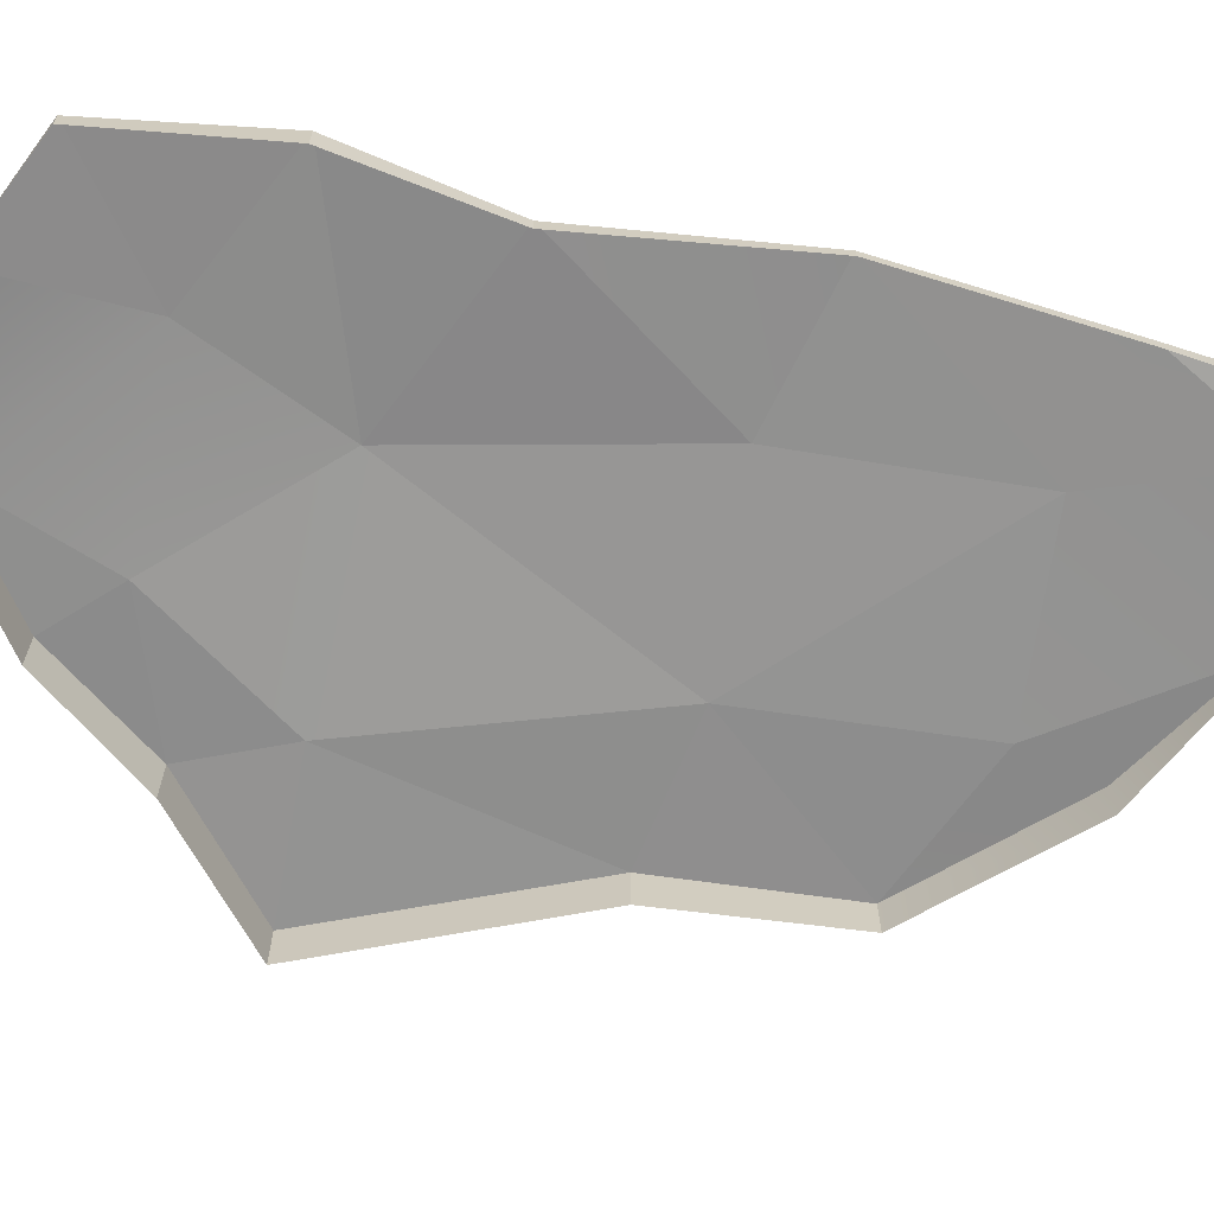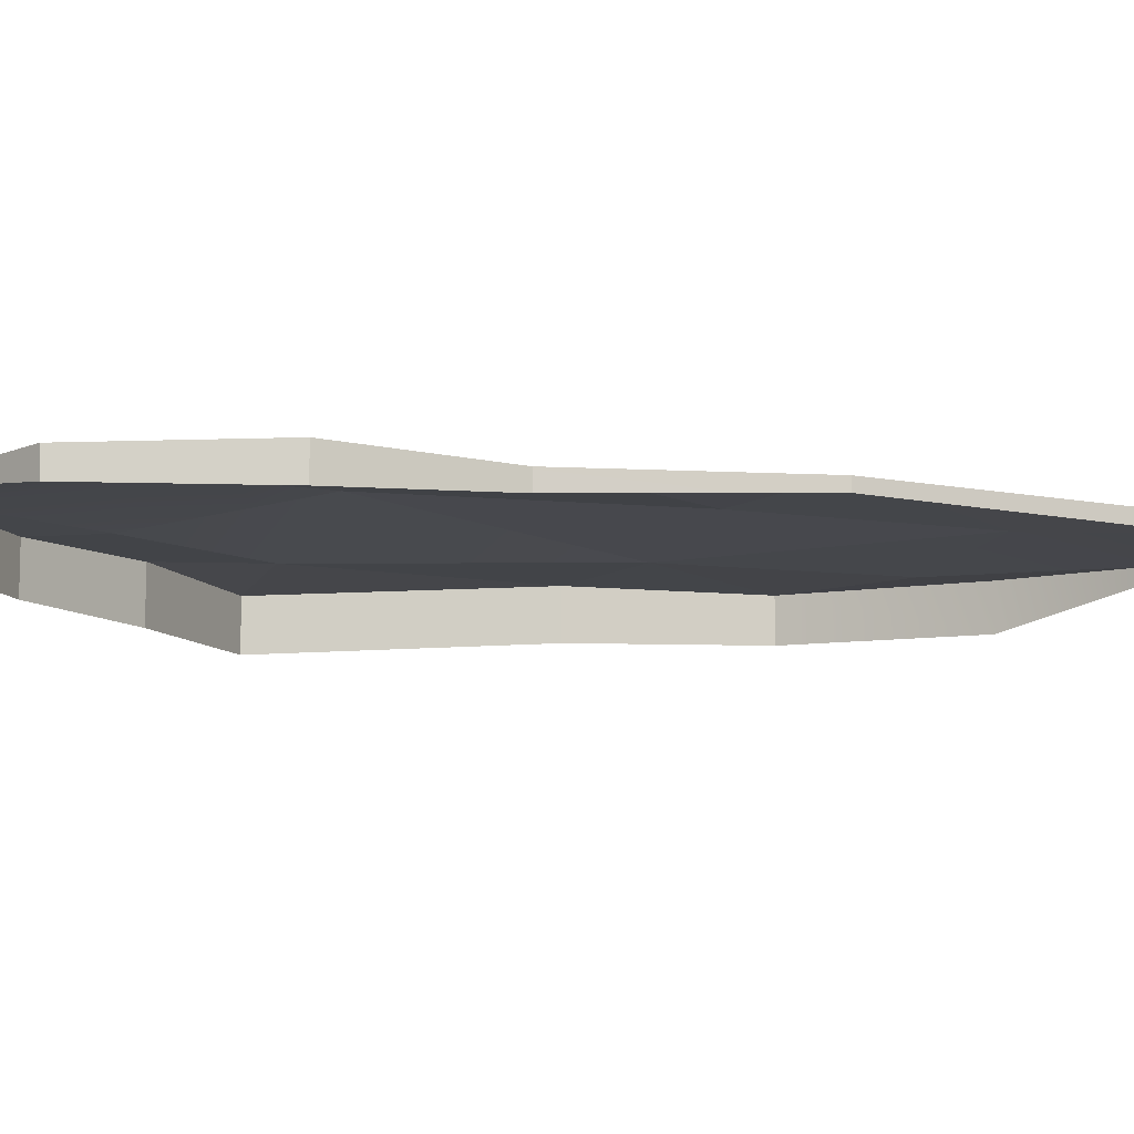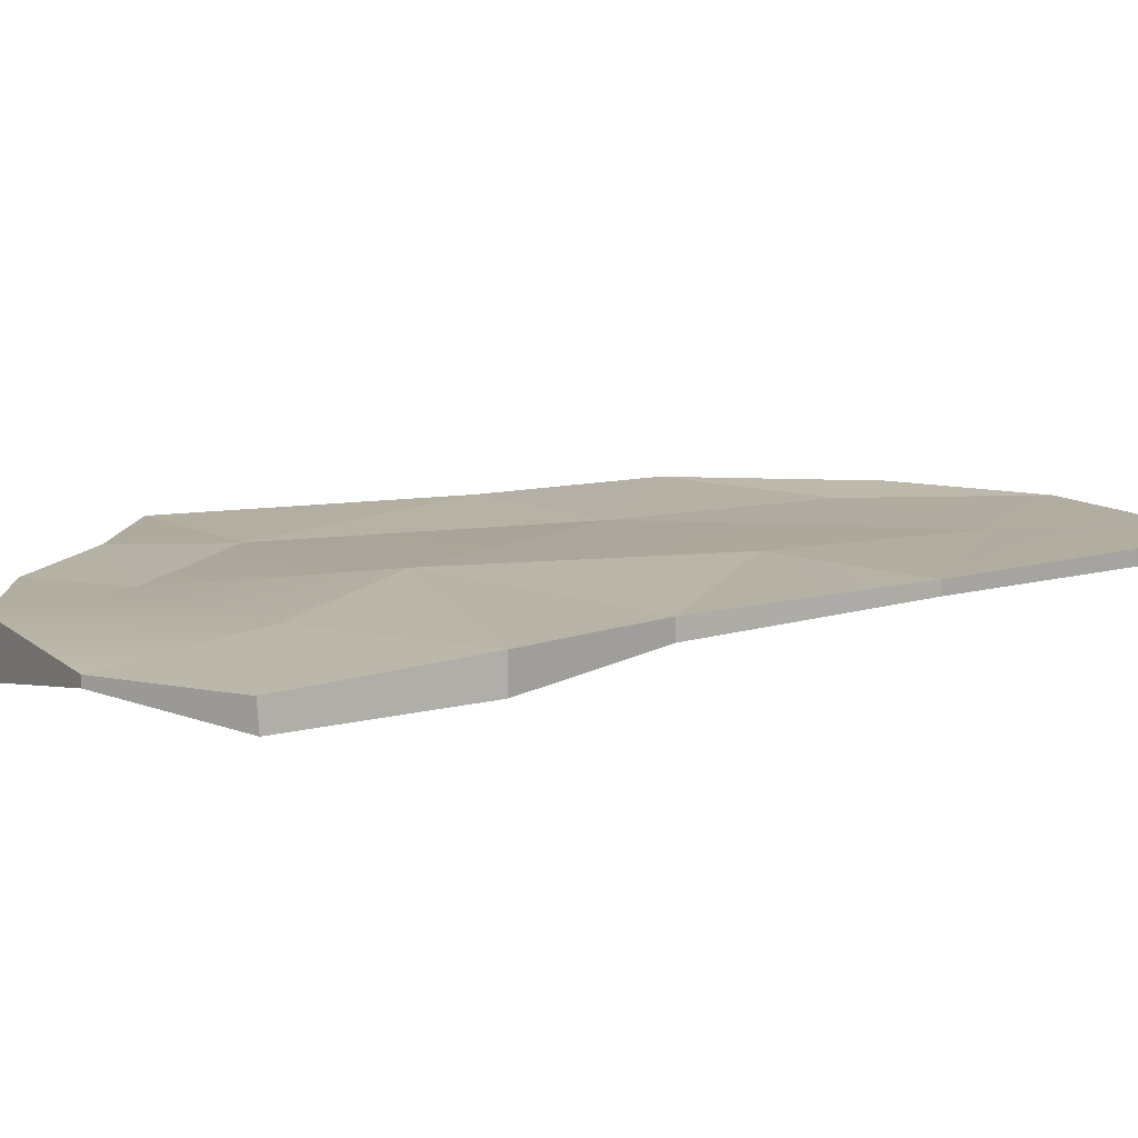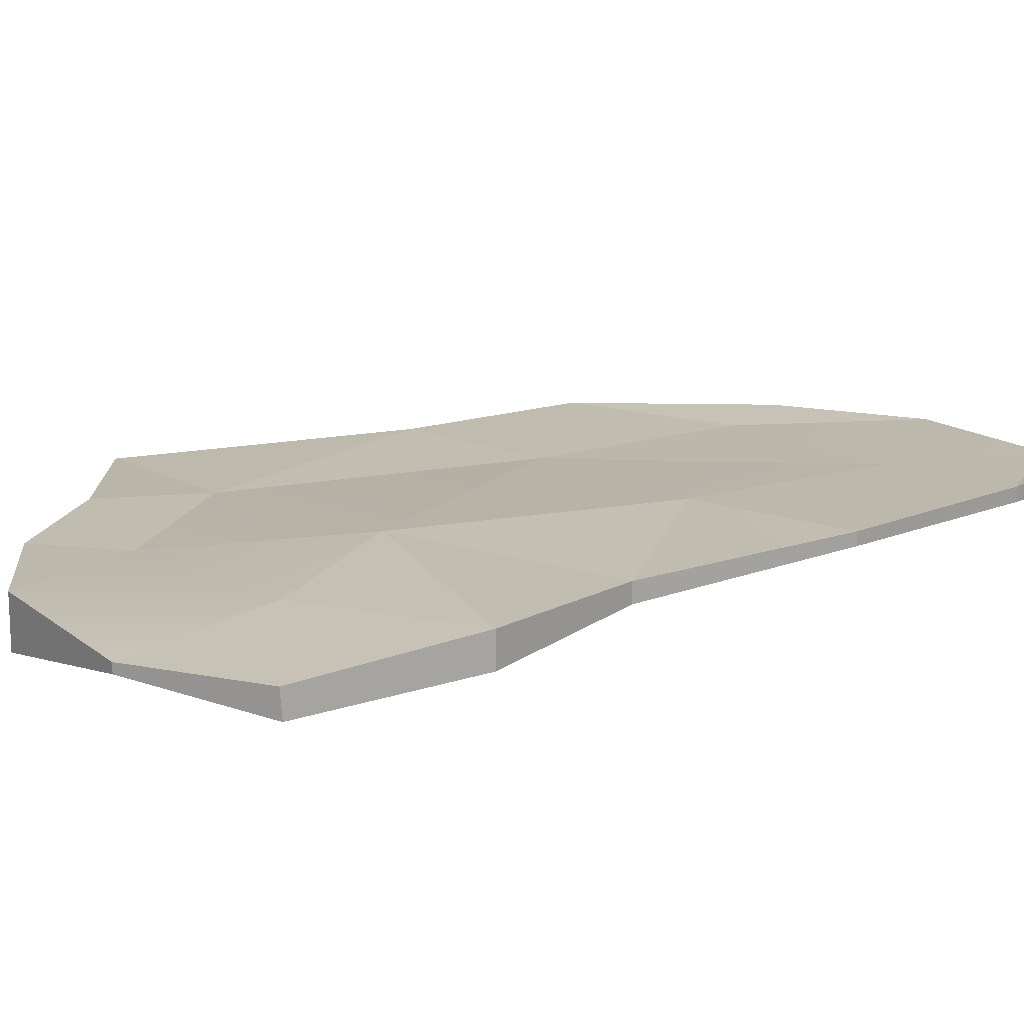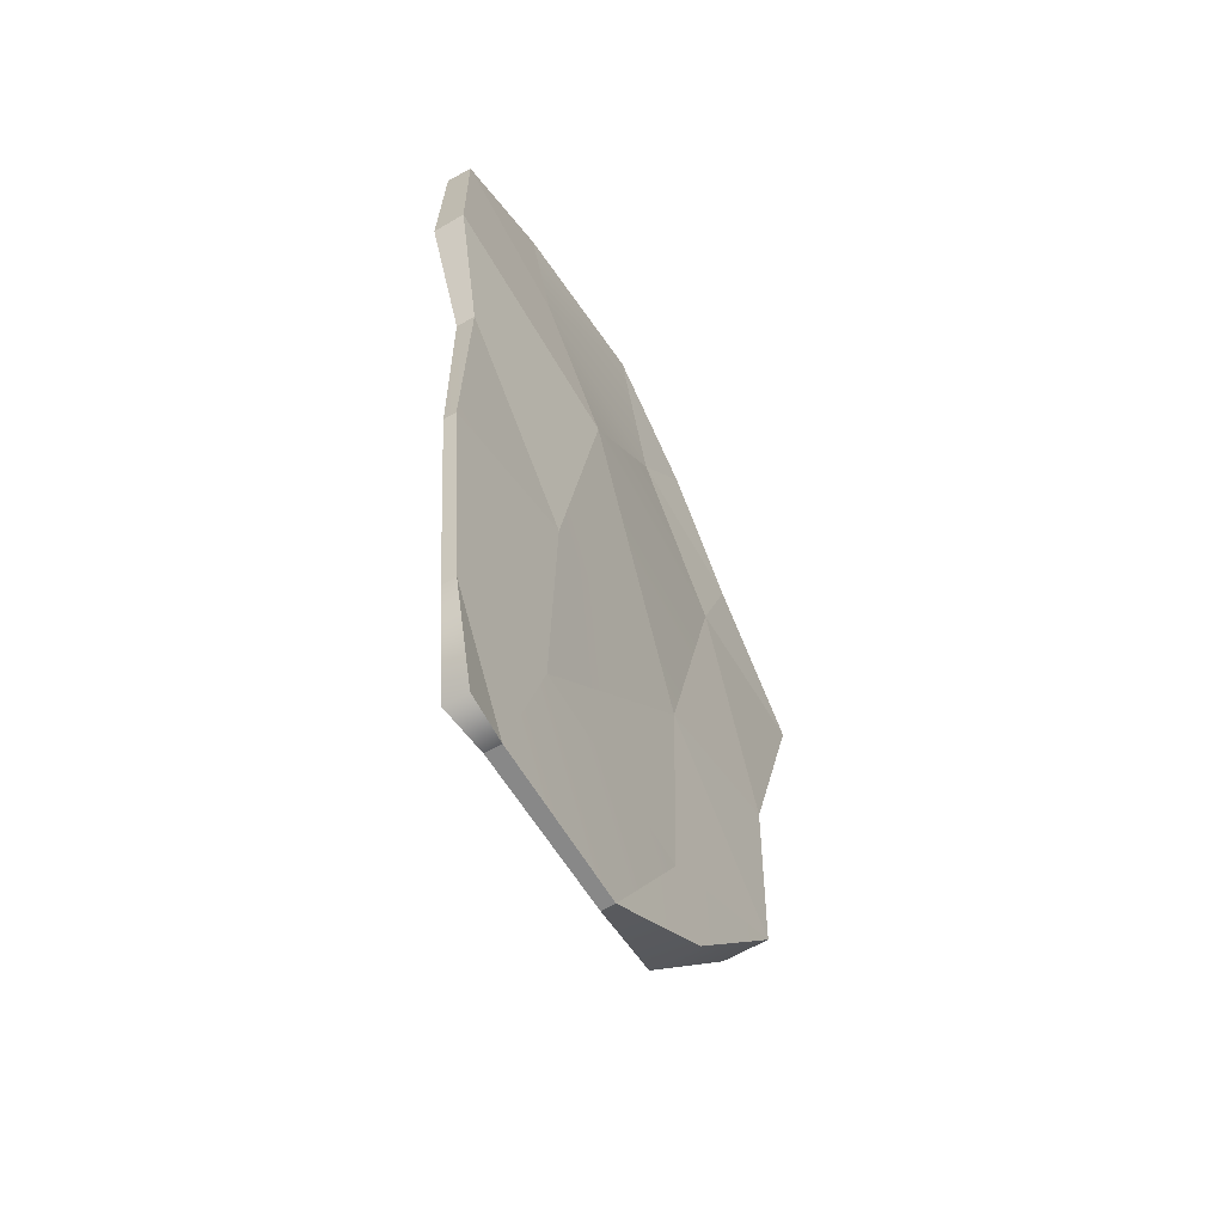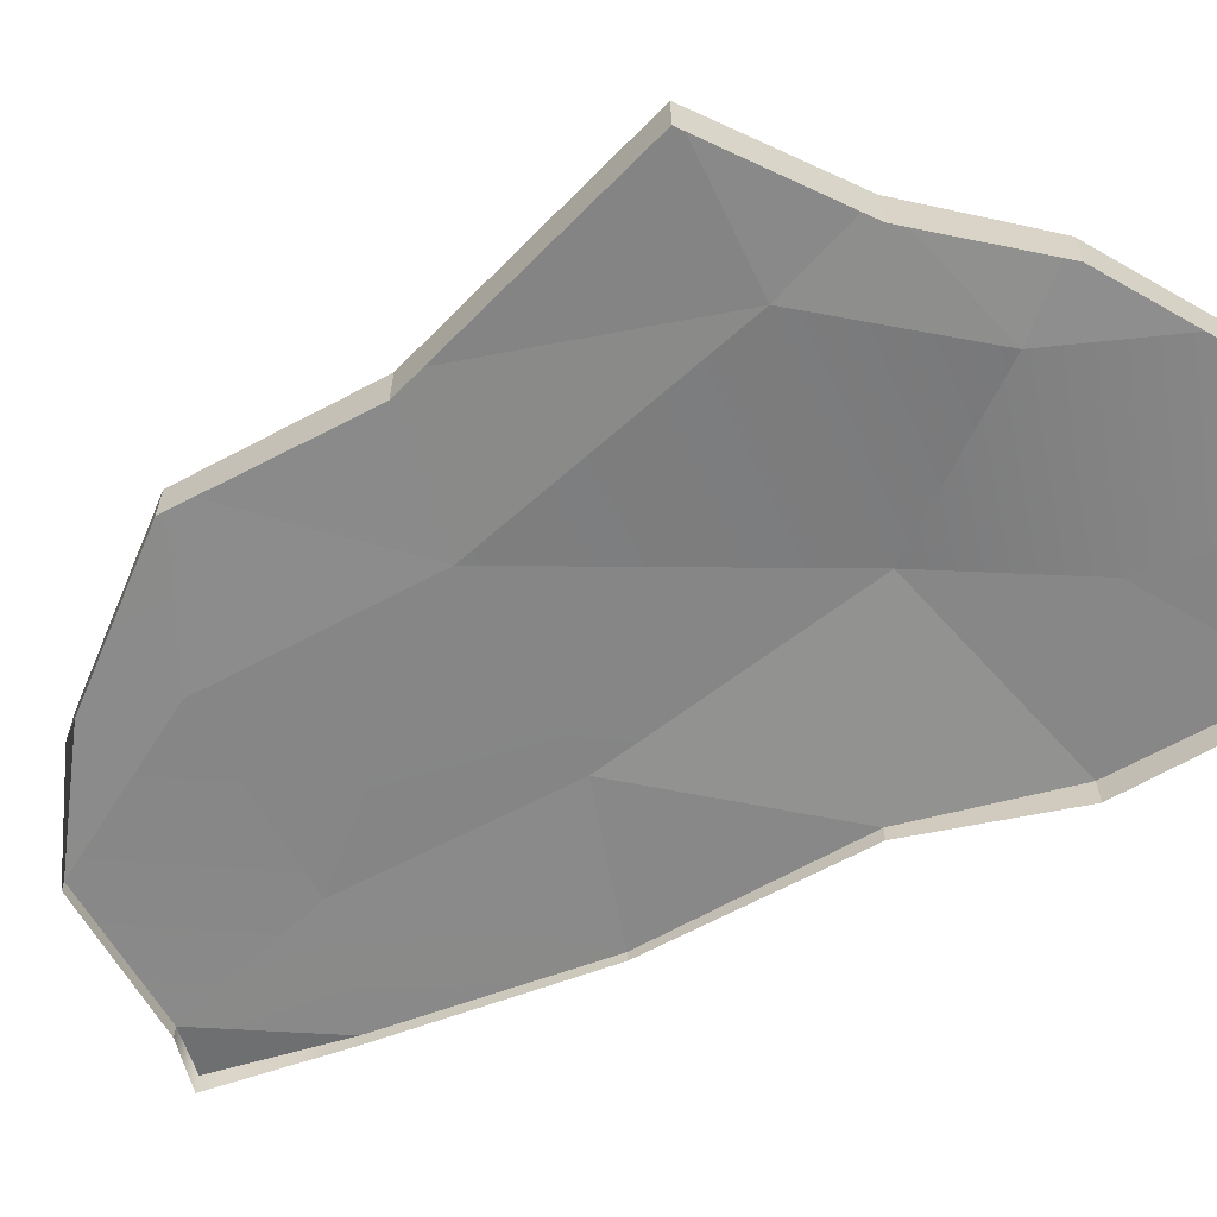
<metadata>
{"format":"obj","ext":"obj","renderer":"f3d","projection":"perspective","resolution":1024,"background":"white","views":[{"elev":-65.8,"azim":81.6,"up":"+Y"},{"elev":-9.2,"azim":76.1,"up":"+Y"},{"elev":11.2,"azim":56.9,"up":"+Y"},{"elev":15.7,"azim":53.0,"up":"+Y"},{"elev":-61.0,"azim":120.9,"up":"+Z"},{"elev":-62.7,"azim":-62.2,"up":"+Y"}]}
</metadata>
<code>
o Island_Grass.001
v 0.3931 -0.5205 -10.33
v -0.7725 -0.5205 -10.06
v -4.164 -0.4598 -10.19
v -6.82 -1.095 -8.301
v -9.561 -1.059 -4.937
v -9.592 -1.143 -0.7486
v -11.51 -1.304 5.047
v -8.707 -1.241 7.123
v -6.717 -1.105 9.455
v -4.158 -1.014 11.04
v -0.5572 -0.375 11.1
v 2.034 -0.7042 9.674
v 2.268 -0.6347 5.893
v 1.388 -0.4287 2.403
v 1.62 -0.2417 -2.548
v 0.9111 -0.405 -7.4
v -0.7725 -0.1765 -10.06
v 0.3931 -0.007501 -10.33
v -0.5572 -0.1765 11.1
v -4.158 0.04112 11.04
v 2.009 -0.1452 9.7
v -5.443 -0.1192 8.002
v -6.717 -0.02141 9.455
v -7.906 -0.1156 4.901
v -8.707 -0.04368 7.123
v -9.592 -0.05532 -0.7486
v -11.51 -0.1755 5.047
v -6.264 -0.1092 -1.533
v -9.561 -0.08977 -4.937
v -6.231 -0.1835 -6.595
v -6.82 -0.09384 -8.301
v -1.002 0.07081 7.784
v -2.758 0.2659 4.592
v -1.782 -0.08907 -6.539
v -1.749 0.0581 -1.498
v -4.164 -0.1712 -10.19
v 2.268 0.07108 5.893
v 1.388 -0.02062 2.403
v 1.62 0.03313 -2.548
v 0.9111 -0.1006 -7.4
f 22 23 20
f 24 25 22
f 24 26 27
f 28 29 26
f 30 31 29
f 32 20 19
f 33 22 32
f 33 28 24
f 34 28 35
f 34 36 30
f 21 32 19
f 37 33 32
f 38 35 33
f 39 34 35
f 40 17 34
f 22 25 23
f 24 27 25
f 24 28 26
f 28 30 29
f 30 36 31
f 32 22 20
f 33 24 22
f 33 35 28
f 34 30 28
f 34 17 36
f 21 37 32
f 37 38 33
f 38 39 35
f 39 40 34
f 40 18 17
f 12 13 37 21
f 15 16 40 39
f 13 14 38 37
f 1 2 17 18
f 16 1 18 40
f 14 15 39 38
f 10 11 19 20
f 4 5 29 31
f 7 8 25 27
f 11 12 21 19
f 6 7 27 26
f 8 9 23 25
f 2 3 36 17
f 9 10 20 23
f 3 4 31 36
f 5 6 26 29

</code>
